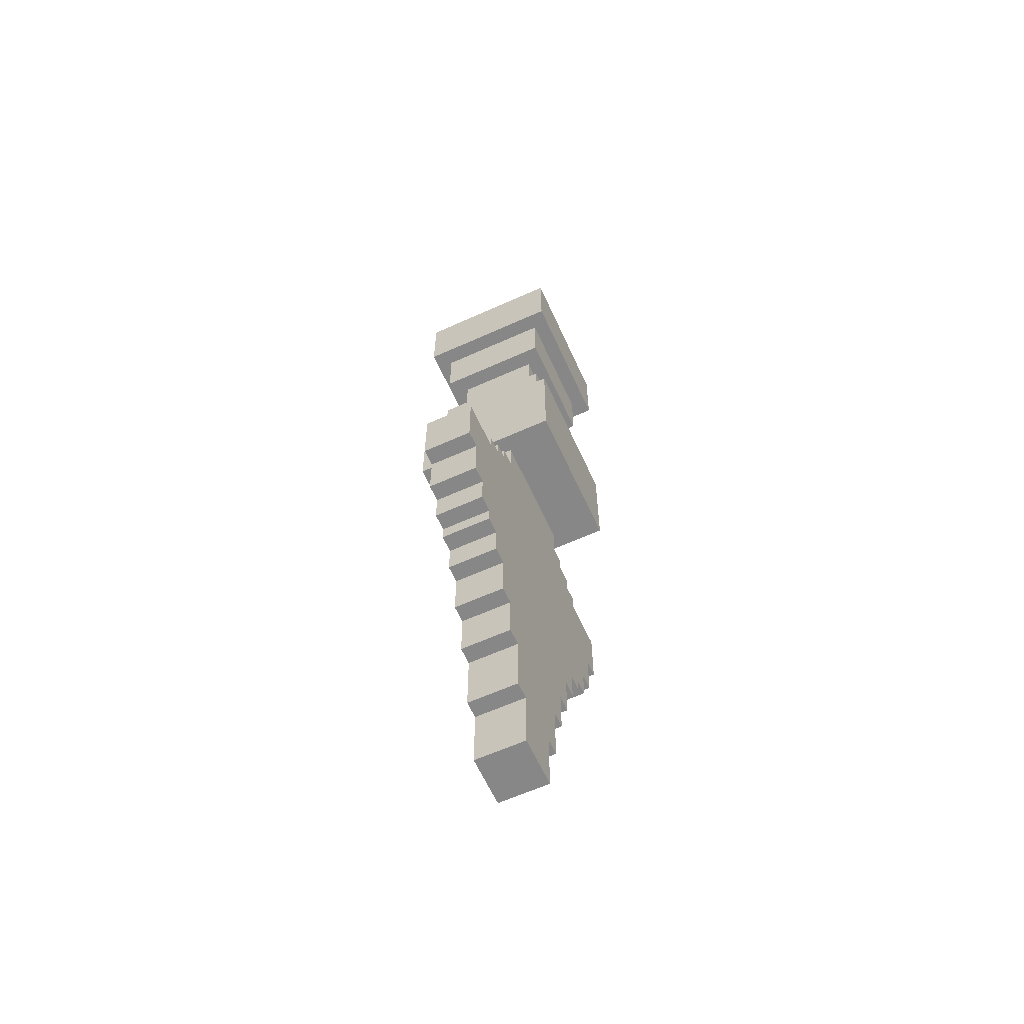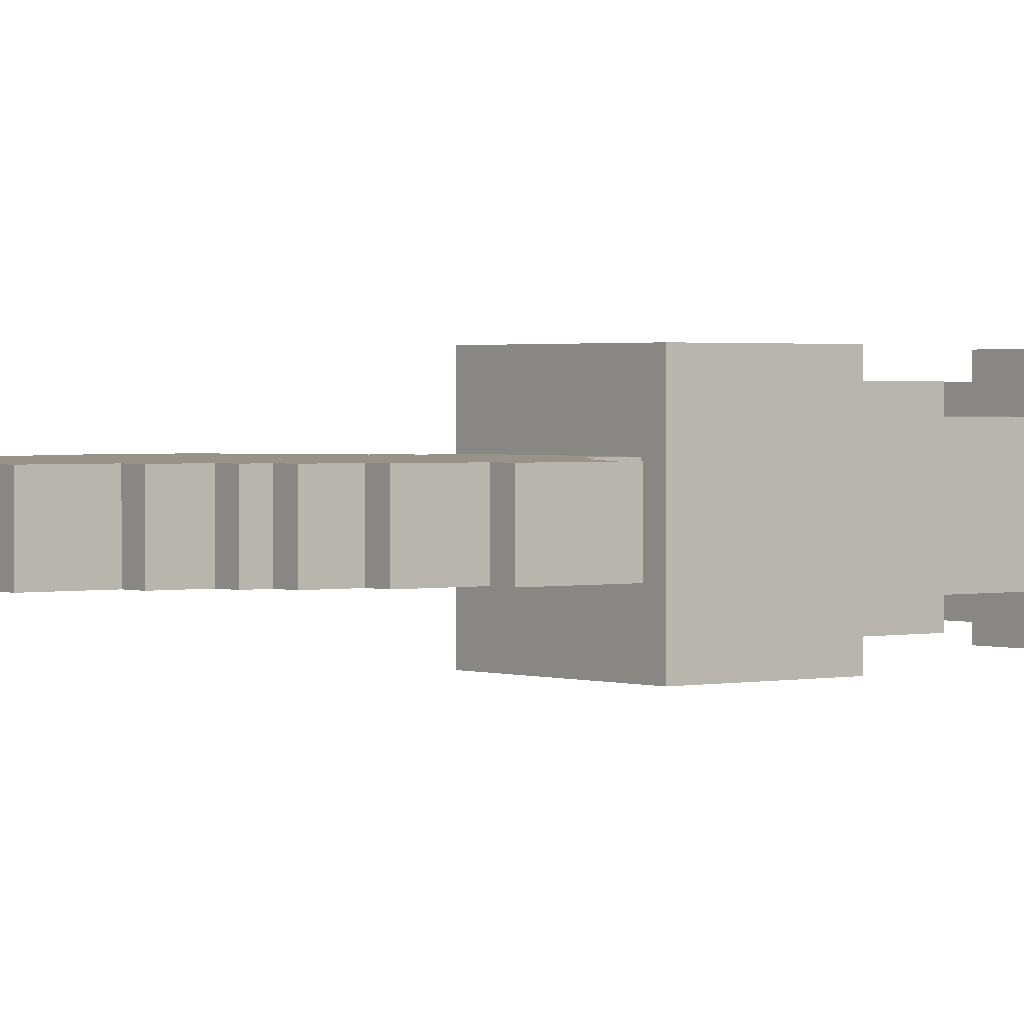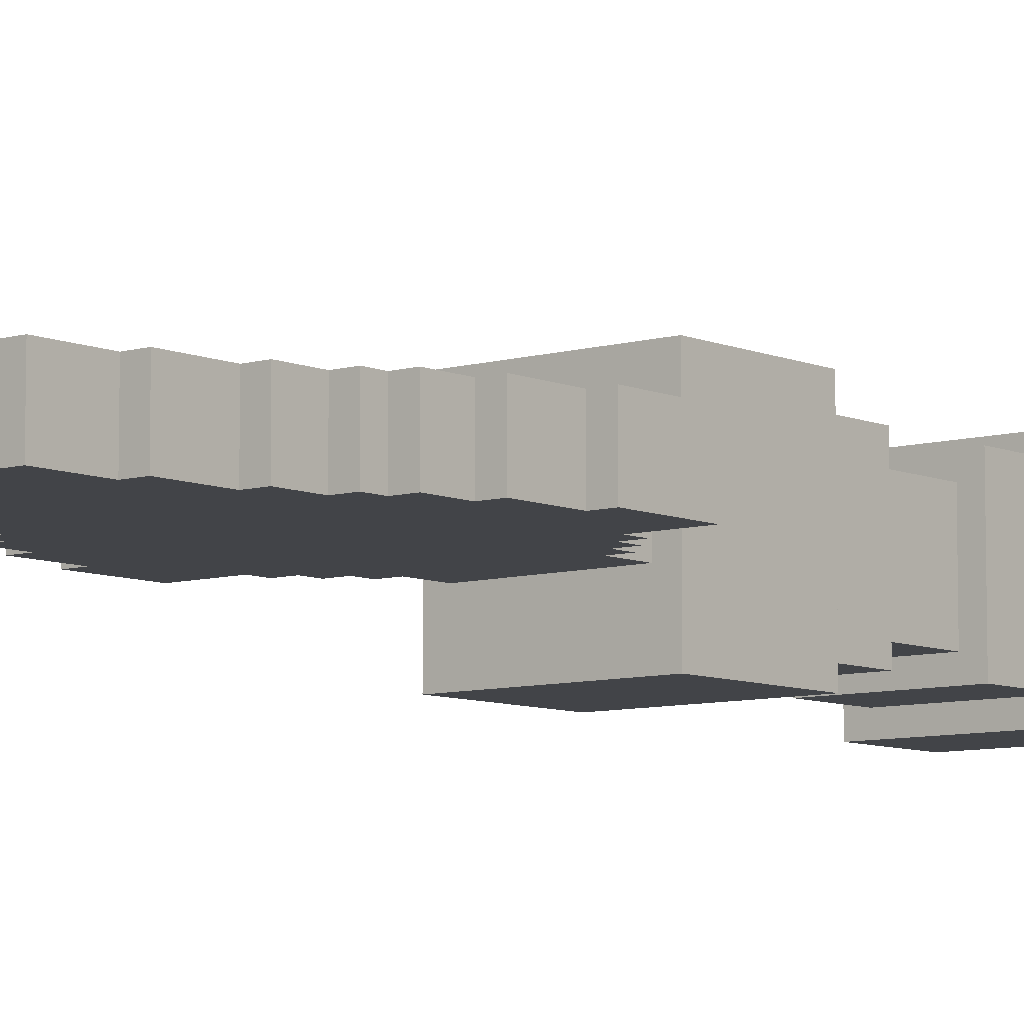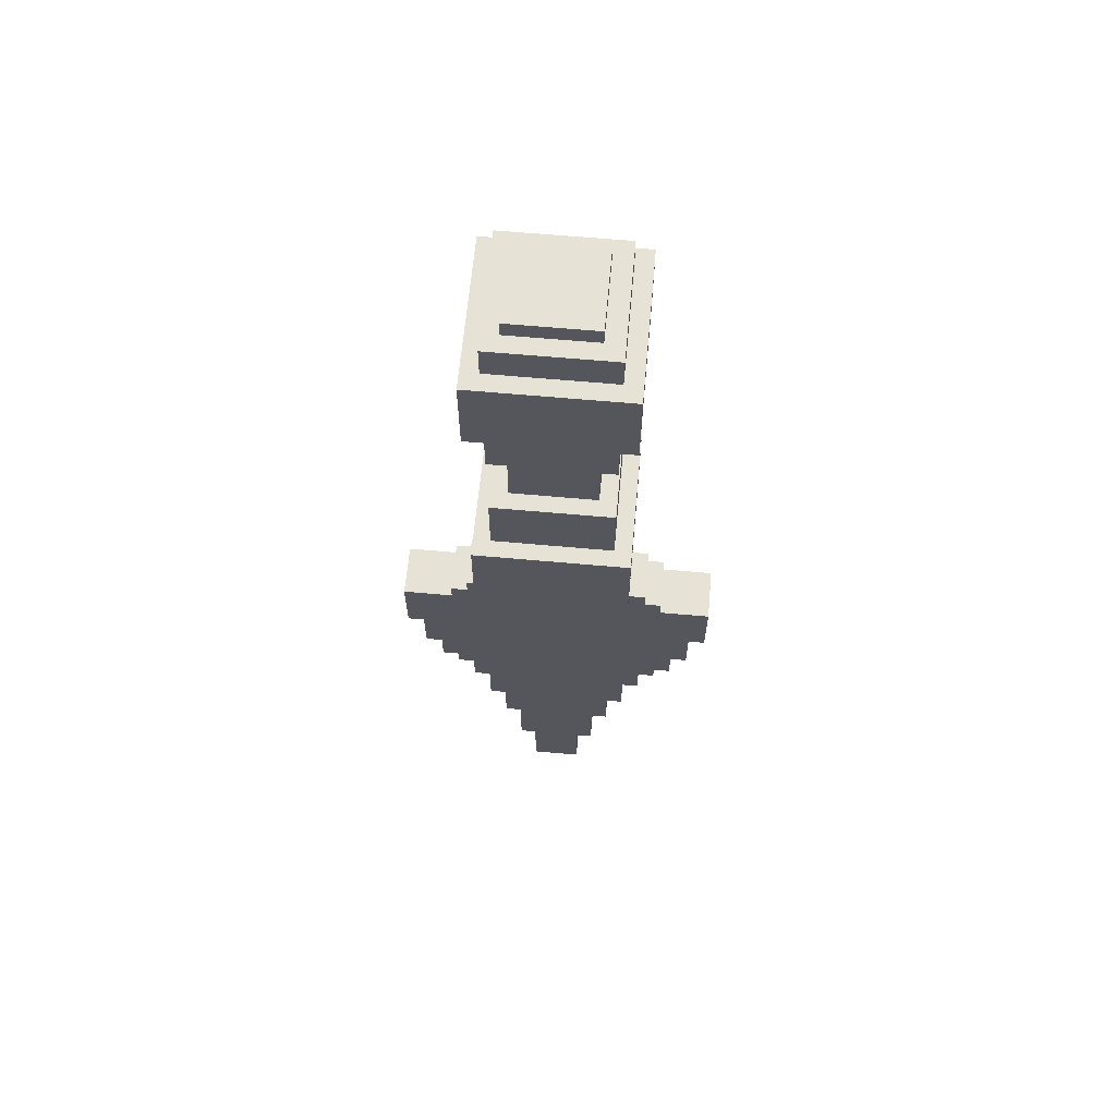
<metadata>
{"format":"obj","ext":"obj","renderer":"f3d","projection":"perspective","resolution":1024,"background":"white","views":[{"elev":-62.6,"azim":-65.5,"up":"+Y"},{"elev":1.5,"azim":51.6,"up":"+Z"},{"elev":-7.8,"azim":39.7,"up":"+Z"},{"elev":63.6,"azim":-174.8,"up":"+Y"}]}
</metadata>
<code>
g checkmate_knife2
v 0.045 0.1864 -0.045
v -0.045 0.1864 -0.045
v -0.045 0.1364 -0.045
v 0.045 0.1364 -0.045
v 0.035 0.04779 0.035
v 0.035 0.04779 -0.035
v 0.035 0.007793 -0.035
v 0.035 0.007793 0.035
v 0.035 0.1364 -0.035
v -0.035 0.1364 -0.035
v -0.035 0.09636 -0.035
v 0.035 0.09636 -0.035
v 0.025 0.09636 0.025
v 0.025 0.09636 -0.025
v 0.025 0.04636 -0.025
v 0.025 0.04636 0.025
v 0.035 0.2064 -0.035
v 0.035 0.1864 -0.035
v 0.035 0.1864 0.035
v 0.035 0.2064 0.035
v 0.035 0.2064 -0.035
v -0.035 0.2064 -0.035
v -0.035 0.1864 -0.035
v 0.035 0.1864 -0.035
v -0.035 0.007793 0.035
v -0.035 0.007793 -0.035
v -0.035 0.04779 -0.035
v -0.035 0.04779 0.035
v 0.025 -0.3322 -0.015
v 0.025 -0.3322 0.015
v 0.025 -0.2922 0.015
v 0.025 -0.2922 -0.015
v 0.035 0.04779 -0.035
v -0.035 0.04779 -0.035
v -0.035 0.007793 -0.035
v 0.035 0.007793 -0.035
v -0.02429 0.2164 -0.025
v -0.02429 0.2064 -0.025
v 0.02571 0.2064 -0.025
v 0.02571 0.2164 -0.025
v 0.035 0.09636 0.035
v 0.035 0.1364 0.035
v 0.035 0.1364 -0.035
v 0.035 0.09636 -0.035
v 0.035 0.04779 0.035
v -0.035 0.04779 0.035
v -0.035 0.04779 -0.035
v 0.035 0.04779 -0.035
v 0.025 0.04636 -0.025
v 0.025 0.09636 -0.025
v -0.025 0.09636 -0.025
v -0.025 0.04636 -0.025
v 0.02571 0.2064 0.025
v 0.02571 0.2164 0.025
v 0.02571 0.2164 -0.025
v 0.02571 0.2064 -0.025
v 0.045 0.007793 -0.045
v 0.045 -0.06221 -0.045
v 0.045 -0.06221 0.045
v 0.045 0.007793 0.045
v -0.095 -0.1522 0.015
v -0.085 -0.1522 0.015
v -0.085 -0.1522 -0.015
v -0.095 -0.1522 -0.015
v -0.045 0.1864 -0.045
v 0.045 0.1864 -0.045
v 0.045 0.1864 0.045
v -0.045 0.1864 0.045
v -0.015 -0.3322 -0.015
v -0.025 -0.2922 -0.015
v -0.025 -0.3322 -0.015
v 0.015 -0.3322 -0.015
v 0.025 -0.2922 -0.015
v 0.025 -0.3322 -0.015
v -0.035 -0.2622 -0.015
v -0.035 -0.2922 -0.015
v 0.035 -0.2622 -0.015
v 0.035 -0.2922 -0.015
v 0.045 -0.2322 -0.015
v 0.045 -0.2622 -0.015
v -0.045 -0.2322 -0.015
v -0.045 -0.2622 -0.015
v 0.055 -0.2122 -0.015
v 0.055 -0.2322 -0.015
v -0.055 -0.2122 -0.015
v -0.055 -0.2322 -0.015
v 0.055 -0.1022 -0.015
v -0.055 -0.1022 -0.015
v -0.075 -0.1822 -0.015
v -0.065 -0.2022 -0.015
v -0.065 -0.2122 -0.015
v -0.075 -0.2022 -0.015
v -0.065 -0.1122 -0.015
v -0.065 -0.1022 -0.015
v -0.085 -0.1522 -0.015
v -0.085 -0.1822 -0.015
v -0.045 -0.09221 -0.015
v -0.055 -0.09221 -0.015
v 0.045 -0.09221 -0.015
v 0.055 -0.09221 -0.015
v 0.035 -0.08221 -0.015
v 0.045 -0.08221 -0.015
v -0.035 -0.08221 -0.015
v -0.045 -0.08221 -0.015
v -0.095 -0.1122 -0.015
v -0.095 -0.1522 -0.015
v 0.035 -0.06221 -0.015
v -0.035 -0.06221 -0.015
v 0.095 -0.1122 -0.015
v 0.065 -0.1122 -0.015
v 0.085 -0.1522 -0.015
v 0.095 -0.1522 -0.015
v 0.075 -0.1822 -0.015
v 0.085 -0.1822 -0.015
v 0.065 -0.1022 -0.015
v 0.065 -0.2022 -0.015
v 0.075 -0.2022 -0.015
v 0.065 -0.2122 -0.015
v -0.045 0.1364 0.045
v -0.045 0.1864 0.045
v 0.045 0.1864 0.045
v 0.045 0.1364 0.045
v 0.045 -0.2322 0.015
v 0.035 -0.2622 0.015
v -0.035 -0.2622 0.015
v -0.045 -0.2322 0.015
v 0.045 -0.2622 0.015
v -0.025 -0.2922 0.015
v 0.025 -0.2922 0.015
v -0.015 -0.3322 0.015
v 0.015 -0.3322 0.015
v 0.035 -0.2922 0.015
v 0.025 -0.3322 0.015
v -0.025 -0.3322 0.015
v -0.035 -0.2922 0.015
v 0.055 -0.2122 0.015
v 0.055 -0.2322 0.015
v -0.055 -0.2122 0.015
v -0.055 -0.1022 0.015
v 0.055 -0.1022 0.015
v 0.075 -0.1822 0.015
v 0.065 -0.2022 0.015
v 0.065 -0.2122 0.015
v 0.075 -0.2022 0.015
v 0.065 -0.1122 0.015
v 0.065 -0.1022 0.015
v 0.085 -0.1522 0.015
v 0.085 -0.1822 0.015
v 0.045 -0.09221 0.015
v 0.055 -0.09221 0.015
v -0.045 -0.09221 0.015
v -0.055 -0.09221 0.015
v -0.035 -0.08221 0.015
v -0.045 -0.08221 0.015
v 0.035 -0.08221 0.015
v 0.045 -0.08221 0.015
v -0.035 -0.06221 0.015
v 0.035 -0.06221 0.015
v 0.095 -0.1122 0.015
v 0.095 -0.1522 0.015
v -0.045 0.1864 0.045
v -0.045 0.1364 0.045
v -0.045 0.1364 -0.045
v -0.045 0.1864 -0.045
v -0.075 -0.2022 0.015
v -0.065 -0.2022 0.015
v -0.065 -0.2022 -0.015
v -0.075 -0.2022 -0.015
v -0.065 -0.2022 -0.015
v -0.065 -0.2022 0.015
v -0.065 -0.2122 0.015
v -0.065 -0.2122 -0.015
v -0.045 -0.2322 0.015
v -0.045 -0.2322 -0.015
v -0.055 -0.2322 -0.015
v -0.055 -0.2322 0.015
v -0.055 -0.09221 -0.015
v -0.055 -0.09221 0.015
v -0.055 -0.1022 0.015
v -0.055 -0.1022 -0.015
v -0.035 -0.2622 0.015
v -0.035 -0.2622 -0.015
v -0.045 -0.2622 -0.015
v -0.045 -0.2622 0.015
v -0.025 -0.2922 0.015
v -0.025 -0.2922 -0.015
v -0.035 -0.2922 -0.015
v -0.035 -0.2922 0.015
v -0.035 -0.2922 -0.015
v -0.035 -0.2622 -0.015
v -0.035 -0.2622 0.015
v -0.035 -0.2922 0.015
v -0.035 0.2064 -0.035
v -0.035 0.2064 0.035
v -0.035 0.1864 0.035
v -0.035 0.1864 -0.035
v 0.045 -0.06221 -0.045
v -0.045 -0.06221 -0.045
v -0.045 -0.06221 0.045
v 0.045 -0.06221 0.045
v -0.02429 0.2064 -0.025
v -0.02429 0.2164 -0.025
v -0.02429 0.2164 0.025
v -0.02429 0.2064 0.025
v 0.015 -0.3722 0.015
v 0.015 -0.3722 -0.015
v -0.015 -0.3722 -0.015
v -0.015 -0.3722 0.015
v -0.015 -0.3322 0.015
v -0.015 -0.3322 -0.015
v -0.025 -0.3322 -0.015
v -0.025 -0.3322 0.015
v 0.015 -0.3322 0.015
v 0.025 -0.3322 0.015
v 0.025 -0.3322 -0.015
v 0.015 -0.3322 -0.015
v -0.095 -0.1522 -0.015
v -0.095 -0.1122 -0.015
v -0.095 -0.1122 0.015
v -0.095 -0.1522 0.015
v 0.025 -0.2922 0.015
v 0.035 -0.2922 0.015
v 0.035 -0.2922 -0.015
v 0.025 -0.2922 -0.015
v 0.045 -0.2622 0.015
v 0.045 -0.2622 -0.015
v 0.035 -0.2622 -0.015
v 0.035 -0.2622 0.015
v 0.045 -0.2322 0.015
v 0.055 -0.2322 0.015
v 0.055 -0.2322 -0.015
v 0.045 -0.2322 -0.015
v 0.065 -0.2022 0.015
v 0.065 -0.2022 -0.015
v 0.065 -0.2122 -0.015
v 0.065 -0.2122 0.015
v 0.045 -0.2622 0.015
v 0.045 -0.2322 0.015
v 0.045 -0.2322 -0.015
v 0.045 -0.2622 -0.015
v 0.085 -0.1822 0.015
v 0.085 -0.1822 -0.015
v 0.075 -0.1822 -0.015
v 0.075 -0.1822 0.015
v 0.085 -0.1522 0.015
v 0.085 -0.1522 -0.015
v 0.085 -0.1822 -0.015
v 0.085 -0.1822 0.015
v 0.085 -0.1522 0.015
v 0.095 -0.1522 0.015
v 0.095 -0.1522 -0.015
v 0.085 -0.1522 -0.015
v 0.095 -0.1522 -0.015
v 0.095 -0.1522 0.015
v 0.095 -0.1122 0.015
v 0.095 -0.1122 -0.015
v -0.075 -0.1822 -0.015
v -0.075 -0.1822 0.015
v -0.075 -0.2022 0.015
v -0.075 -0.2022 -0.015
v -0.075 -0.1822 0.015
v -0.075 -0.1822 -0.015
v -0.085 -0.1822 -0.015
v -0.085 -0.1822 0.015
v -0.085 -0.1522 -0.015
v -0.085 -0.1522 0.015
v -0.085 -0.1822 0.015
v -0.085 -0.1822 -0.015
v -0.055 -0.2322 -0.015
v -0.055 -0.2122 -0.015
v -0.055 -0.2122 0.015
v -0.055 -0.2322 0.015
v -0.045 -0.09221 -0.015
v -0.045 -0.08221 -0.015
v -0.045 -0.08221 0.015
v -0.045 -0.09221 0.015
v 0.045 -0.08221 0.015
v -0.045 -0.08221 0.015
v -0.045 -0.08221 -0.015
v 0.045 -0.08221 -0.015
v -0.035 -0.08221 -0.015
v -0.035 -0.06221 -0.015
v -0.035 -0.06221 0.015
v -0.035 -0.08221 0.015
v -0.025 -0.2922 -0.015
v -0.025 -0.2922 0.015
v -0.025 -0.3322 0.015
v -0.025 -0.3322 -0.015
v -0.045 -0.2322 0.015
v -0.045 -0.2622 0.015
v -0.045 -0.2622 -0.015
v -0.045 -0.2322 -0.015
v 0.035 -0.2622 0.015
v 0.035 -0.2622 -0.015
v 0.035 -0.2922 -0.015
v 0.035 -0.2922 0.015
v 0.045 -0.08221 -0.015
v 0.045 -0.09221 -0.015
v 0.045 -0.09221 0.015
v 0.045 -0.08221 0.015
v 0.055 -0.09221 -0.015
v 0.055 -0.1022 -0.015
v 0.055 -0.1022 0.015
v 0.055 -0.09221 0.015
v 0.065 -0.2122 0.015
v 0.065 -0.2122 -0.015
v 0.055 -0.2122 -0.015
v 0.055 -0.2122 0.015
v 0.065 -0.1022 -0.015
v 0.065 -0.1122 -0.015
v 0.065 -0.1122 0.015
v 0.065 -0.1022 0.015
v 0.055 -0.09221 0.015
v -0.055 -0.09221 0.015
v -0.055 -0.09221 -0.015
v 0.055 -0.09221 -0.015
v -0.065 -0.1122 -0.015
v -0.065 -0.1022 -0.015
v -0.065 -0.1022 0.015
v -0.065 -0.1122 0.015
v 0.075 -0.1822 0.015
v 0.075 -0.1822 -0.015
v 0.075 -0.2022 -0.015
v 0.075 -0.2022 0.015
v -0.055 -0.2122 0.015
v -0.055 -0.2122 -0.015
v -0.065 -0.2122 -0.015
v -0.065 -0.2122 0.015
v -0.065 -0.1022 0.015
v -0.065 -0.1022 -0.015
v 0.065 -0.1022 -0.015
v 0.065 -0.1022 0.015
v -0.035 0.09636 -0.035
v -0.035 0.1364 -0.035
v -0.035 0.1364 0.035
v -0.035 0.09636 0.035
v -0.015 -0.3722 -0.015
v -0.015 -0.3322 -0.015
v -0.015 -0.3322 0.015
v -0.015 -0.3722 0.015
v -0.045 0.007793 0.045
v -0.045 0.007793 -0.045
v 0.045 0.007793 -0.045
v 0.045 0.007793 0.045
v 0.045 -0.06221 -0.045
v 0.045 0.007793 -0.045
v -0.045 0.007793 -0.045
v -0.045 -0.06221 -0.045
v 0.015 -0.3722 -0.015
v 0.015 -0.3722 0.015
v 0.015 -0.3322 0.015
v 0.015 -0.3322 -0.015
v 0.035 0.04779 0.035
v 0.035 0.007793 0.035
v -0.035 0.007793 0.035
v -0.035 0.04779 0.035
v -0.095 -0.1122 0.015
v -0.065 -0.1122 0.015
v -0.085 -0.1522 0.015
v -0.095 -0.1522 0.015
v -0.075 -0.1822 0.015
v -0.085 -0.1822 0.015
v -0.065 -0.1022 0.015
v -0.065 -0.2022 0.015
v -0.075 -0.2022 0.015
v -0.065 -0.2122 0.015
v -0.055 -0.2322 0.015
v -0.045 -0.2622 0.015
v 0.095 -0.1122 0.015
v -0.095 -0.1122 0.015
v -0.095 -0.1122 -0.015
v 0.095 -0.1122 -0.015
v -0.02429 0.2064 0.025
v -0.02429 0.2164 0.025
v 0.02571 0.2164 0.025
v 0.02571 0.2064 0.025
v 0.075 -0.2022 0.015
v 0.075 -0.2022 -0.015
v 0.065 -0.2022 -0.015
v 0.065 -0.2022 0.015
v -0.02429 0.2164 0.025
v -0.02429 0.2164 -0.025
v 0.02571 0.2164 -0.025
v 0.02571 0.2164 0.025
v 0.035 -0.08221 0.015
v 0.035 -0.06221 0.015
v 0.035 -0.06221 -0.015
v 0.035 -0.08221 -0.015
v 0.055 -0.2122 0.015
v 0.055 -0.2122 -0.015
v 0.055 -0.2322 -0.015
v 0.055 -0.2322 0.015
v 0.045 0.1864 0.045
v 0.045 0.1864 -0.045
v 0.045 0.1364 -0.045
v 0.045 0.1364 0.045
v -0.045 0.007793 -0.045
v -0.045 0.007793 0.045
v -0.045 -0.06221 0.045
v -0.045 -0.06221 -0.045
v 0.045 -0.06221 0.045
v -0.045 -0.06221 0.045
v -0.045 0.007793 0.045
v 0.045 0.007793 0.045
v -0.025 0.04636 0.025
v -0.025 0.09636 0.025
v 0.025 0.09636 0.025
v 0.025 0.04636 0.025
v -0.025 0.04636 -0.025
v -0.025 0.09636 -0.025
v -0.025 0.09636 0.025
v -0.025 0.04636 0.025
v 0.015 -0.3722 0.015
v -0.015 -0.3722 0.015
v -0.035 0.1364 0.035
v 0.035 0.1364 0.035
v 0.035 0.09636 0.035
v -0.035 0.09636 0.035
v 0.035 0.09636 0.035
v 0.035 0.09636 -0.035
v -0.035 0.09636 -0.035
v -0.035 0.09636 0.035
v -0.035 0.2064 -0.035
v 0.035 0.2064 -0.035
v 0.035 0.2064 0.035
v -0.035 0.2064 0.035
v 0.045 0.1364 0.045
v 0.045 0.1364 -0.045
v -0.045 0.1364 -0.045
v -0.045 0.1364 0.045
v -0.015 -0.3722 -0.015
v 0.015 -0.3722 -0.015
v -0.035 0.1864 0.035
v -0.035 0.2064 0.035
v 0.035 0.2064 0.035
v 0.035 0.1864 0.035
g checkmate_knife2_0
f 3 2 1
f 4 3 1
f 7 6 5
f 8 7 5
f 11 10 9
f 12 11 9
f 15 14 13
f 16 15 13
f 19 18 17
f 20 19 17
f 23 22 21
f 24 23 21
f 27 26 25
f 28 27 25
f 31 30 29
f 32 31 29
f 35 34 33
f 36 35 33
f 39 38 37
f 40 39 37
f 43 42 41
f 44 43 41
f 47 46 45
f 48 47 45
f 51 50 49
f 52 51 49
f 55 54 53
f 56 55 53
f 59 58 57
f 60 59 57
f 63 62 61
f 64 63 61
f 67 66 65
f 68 67 65
f 71 70 69
f 72 69 70
f 73 72 70
f 74 72 73
f 73 70 75
f 76 75 70
f 77 73 75
f 78 73 77
f 77 75 79
f 80 77 79
f 75 81 79
f 82 81 75
f 79 81 83
f 84 79 83
f 81 85 83
f 86 85 81
f 83 85 87
f 85 88 87
f 89 88 85
f 89 85 90
f 91 90 85
f 92 89 90
f 88 89 93
f 94 88 93
f 93 89 95
f 96 95 89
f 87 88 97
f 98 97 88
f 99 87 97
f 100 87 99
f 101 99 97
f 102 99 101
f 103 101 97
f 104 103 97
f 93 95 105
f 95 106 105
f 101 103 107
f 103 108 107
f 111 110 109
f 112 111 109
f 111 113 110
f 114 113 111
f 110 113 87
f 115 110 87
f 113 83 87
f 116 83 113
f 117 116 113
f 118 83 116
f 121 120 119
f 122 121 119
f 125 124 123
f 126 125 123
f 127 123 124
f 125 128 124
f 128 129 124
f 128 130 129
f 130 131 129
f 132 124 129
f 133 129 131
f 134 130 128
f 135 128 125
f 126 123 136
f 137 136 123
f 138 126 136
f 138 136 139
f 136 140 139
f 141 140 136
f 141 136 142
f 143 142 136
f 144 141 142
f 140 141 145
f 146 140 145
f 145 141 147
f 148 147 141
f 139 140 149
f 150 149 140
f 151 139 149
f 152 139 151
f 153 151 149
f 154 151 153
f 155 153 149
f 156 155 149
f 153 155 157
f 155 158 157
f 145 147 159
f 147 160 159
f 163 162 161
f 164 163 161
f 167 166 165
f 168 167 165
f 171 170 169
f 172 171 169
f 175 174 173
f 176 175 173
f 179 178 177
f 180 179 177
f 183 182 181
f 184 183 181
f 187 186 185
f 188 187 185
f 191 190 189
f 192 191 189
f 195 194 193
f 196 195 193
f 199 198 197
f 200 199 197
f 203 202 201
f 204 203 201
f 207 206 205
f 208 207 205
f 211 210 209
f 212 211 209
f 215 214 213
f 216 215 213
f 219 218 217
f 220 219 217
f 223 222 221
f 224 223 221
f 227 226 225
f 228 227 225
f 231 230 229
f 232 231 229
f 235 234 233
f 236 235 233
f 239 238 237
f 240 239 237
f 243 242 241
f 244 243 241
f 247 246 245
f 248 247 245
f 251 250 249
f 252 251 249
f 255 254 253
f 256 255 253
f 259 258 257
f 260 259 257
f 263 262 261
f 264 263 261
f 267 266 265
f 268 267 265
f 271 270 269
f 272 271 269
f 275 274 273
f 276 275 273
f 279 278 277
f 280 279 277
f 283 282 281
f 284 283 281
f 287 286 285
f 288 287 285
f 291 290 289
f 292 291 289
f 295 294 293
f 296 295 293
f 299 298 297
f 300 299 297
f 303 302 301
f 304 303 301
f 307 306 305
f 308 307 305
f 311 310 309
f 312 311 309
f 315 314 313
f 316 315 313
f 319 318 317
f 320 319 317
f 323 322 321
f 324 323 321
f 327 326 325
f 328 327 325
f 331 330 329
f 332 331 329
f 335 334 333
f 336 335 333
f 339 338 337
f 340 339 337
f 343 342 341
f 344 343 341
f 347 346 345
f 348 347 345
f 351 350 349
f 352 351 349
f 355 354 353
f 356 355 353
f 359 358 357
f 360 359 357
f 359 361 358
f 362 361 359
f 358 361 139
f 363 358 139
f 361 138 139
f 364 138 361
f 365 364 361
f 366 138 364
f 367 126 138
f 368 125 126
f 371 370 369
f 372 371 369
f 375 374 373
f 376 375 373
f 379 378 377
f 380 379 377
f 383 382 381
f 384 383 381
f 387 386 385
f 388 387 385
f 391 390 389
f 392 391 389
f 395 394 393
f 396 395 393
f 399 398 397
f 400 399 397
f 403 402 401
f 404 403 401
f 407 406 405
f 408 407 405
f 411 410 409
f 412 411 409
f 413 131 130
f 414 413 130
f 417 416 415
f 418 417 415
f 421 420 419
f 422 421 419
f 425 424 423
f 426 425 423
f 429 428 427
f 430 429 427
f 432 431 69
f 72 432 69
f 435 434 433
f 436 435 433

</code>
